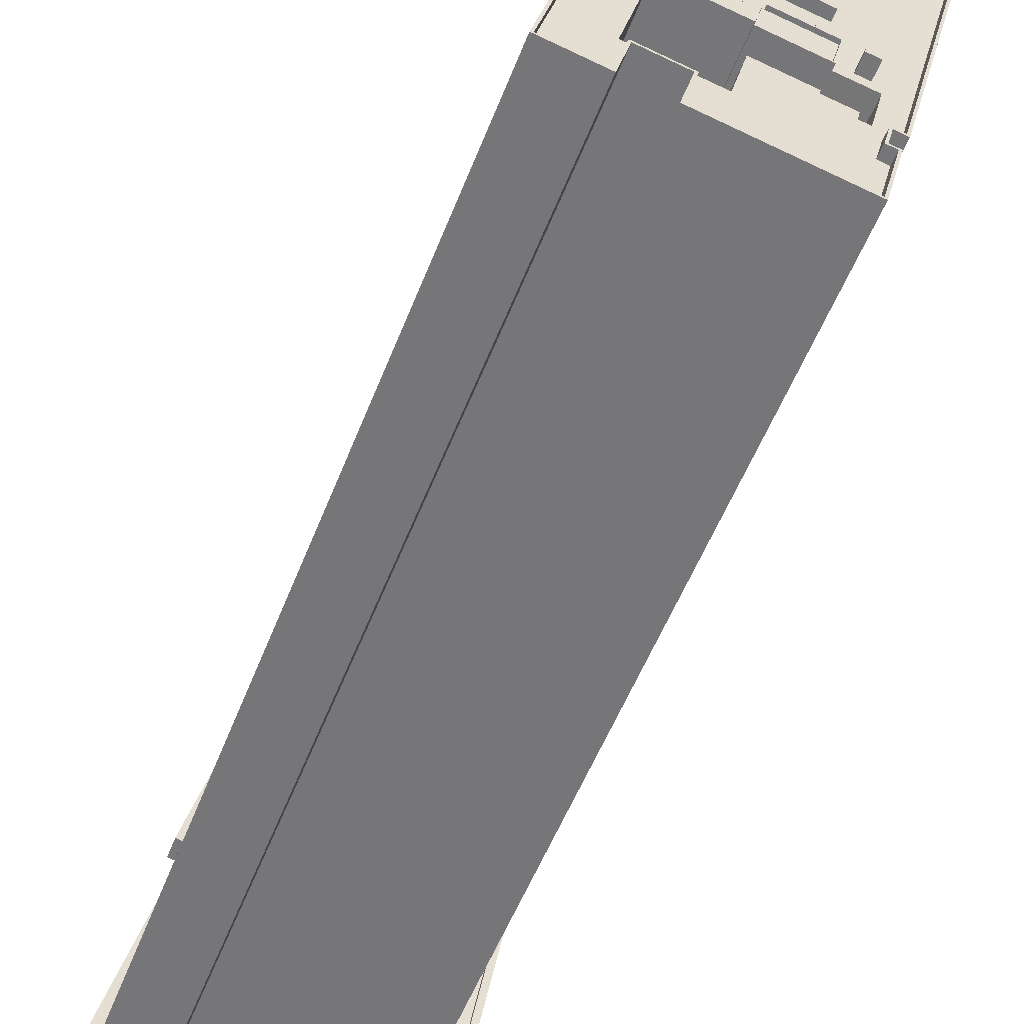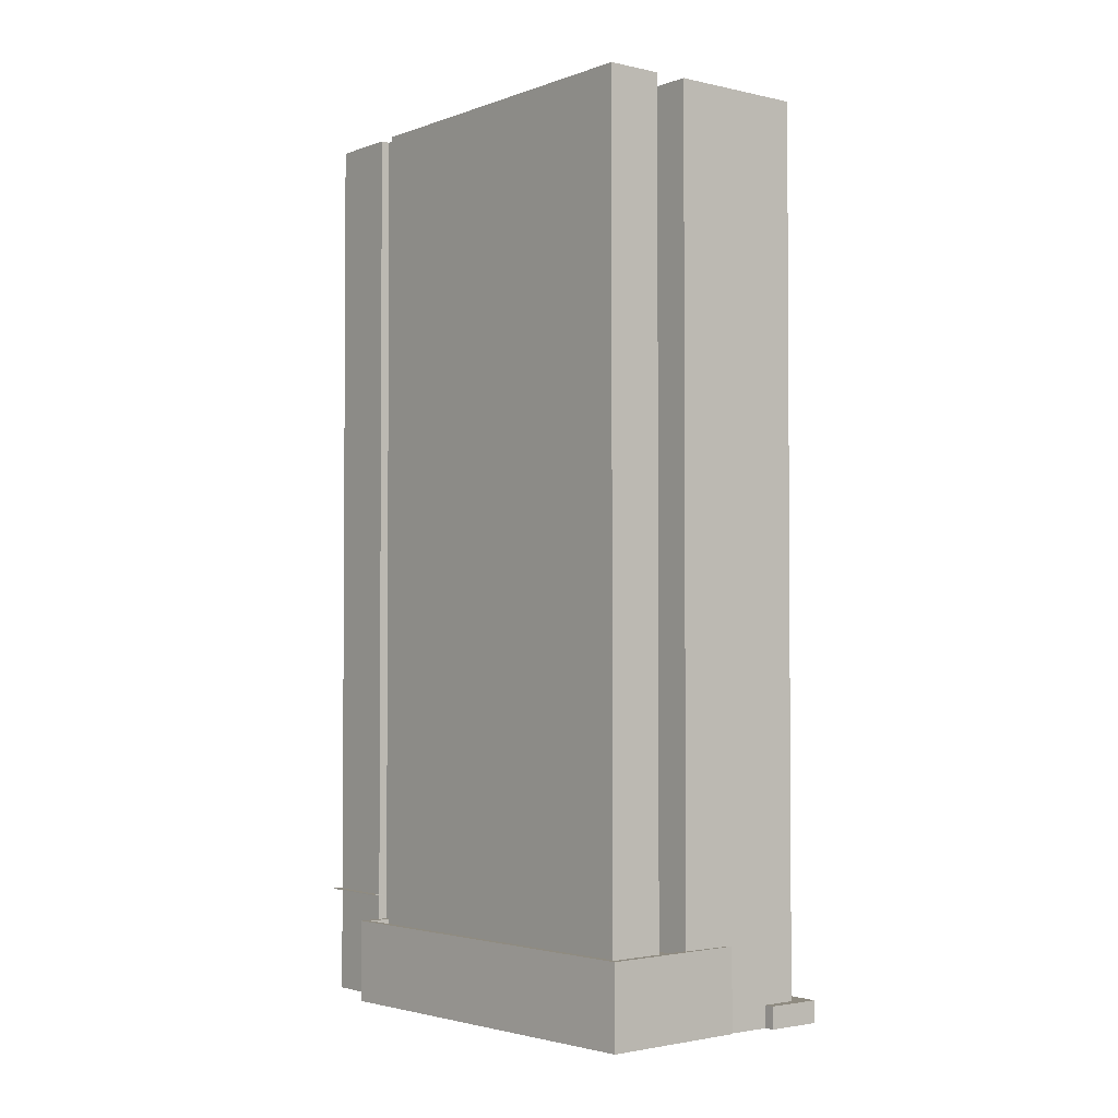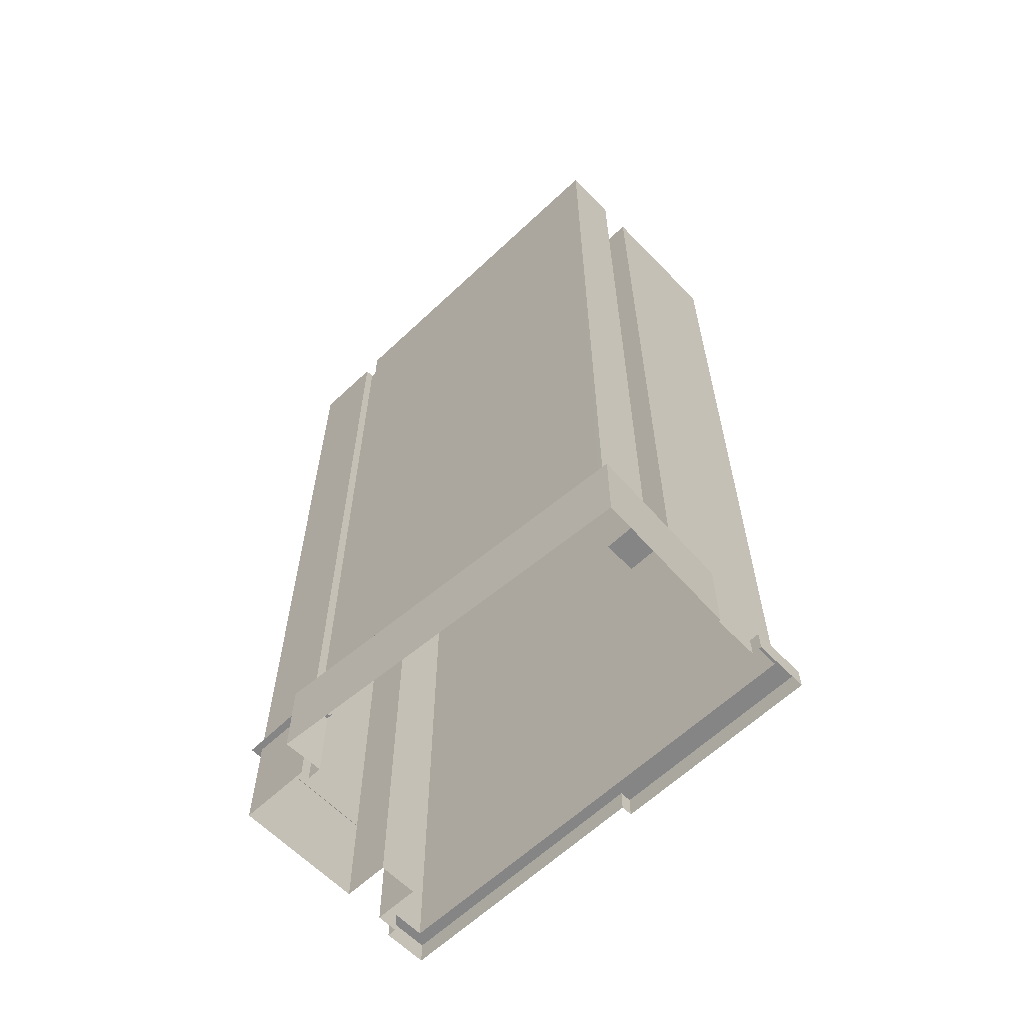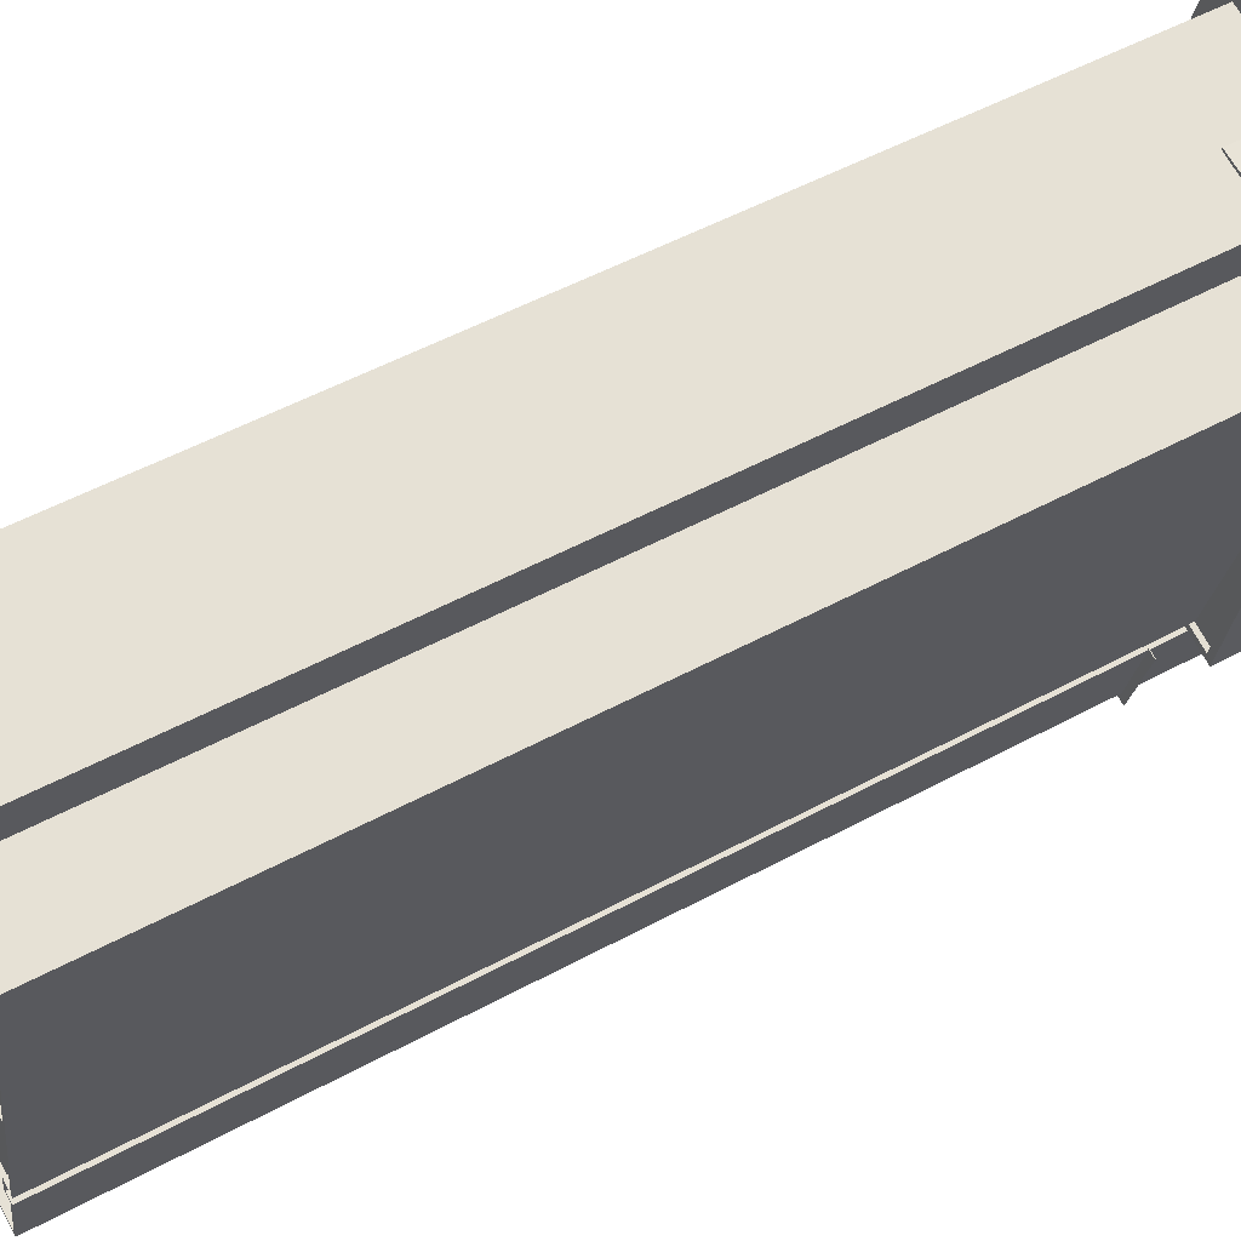
<metadata>
{"format":"obj","ext":"obj","renderer":"f3d","projection":"perspective","resolution":1024,"background":"white","views":[{"elev":-54.2,"azim":-21.0,"up":"+Y"},{"elev":-2.4,"azim":127.4,"up":"+Z"},{"elev":-61.7,"azim":119.7,"up":"+Z"},{"elev":53.4,"azim":60.1,"up":"+Y"}]}
</metadata>
<code>
v -6130 -3.493e+04 2.907
v -6134 -3.494e+04 2.907
v -6132 -3.493e+04 2.907
v -6132 -3.493e+04 2.908
v -6108 -3.485e+04 2.913
v -6123 -3.493e+04 2.908
v -6162 -3.494e+04 2.905
v -6159 -3.493e+04 2.906
v -6175 -3.493e+04 2.905
v -6175 -3.494e+04 2.905
v -6185 -3.493e+04 2.904
v -6140 -3.484e+04 2.912
v -6140 -3.484e+04 2.912
v -6161 -3.483e+04 2.911
v -6150 -3.483e+04 2.911
v -6150 -3.484e+04 2.911
v -6170 -3.488e+04 2.908
v -6173 -3.488e+04 2.908
v -6168 -3.492e+04 2.906
v -6170 -3.493e+04 2.905
v -6134 -3.494e+04 25.94
v -6162 -3.494e+04 25.94
v -6162 -3.494e+04 25.94
v -6133 -3.495e+04 25.94
v -6132 -3.493e+04 25.94
v -6129 -3.493e+04 25.94
v -6130 -3.493e+04 25.94
v -6132 -3.493e+04 25.94
v -6132 -3.493e+04 26.09
v -6132 -3.493e+04 26.09
v -6130 -3.493e+04 26.09
v -6129 -3.493e+04 26.09
v -6162 -3.494e+04 26.09
v -6162 -3.494e+04 26.09
v -6134 -3.494e+04 26.09
v -6133 -3.495e+04 26.09
v -6110 -3.485e+04 200.8
v -6110 -3.485e+04 200.8
v -6121 -3.484e+04 200.8
v -6121 -3.485e+04 200.8
v -6129 -3.492e+04 200.8
v -6132 -3.493e+04 200.8
v -6132 -3.492e+04 200.8
v -6133 -3.493e+04 200.8
v -6129 -3.492e+04 200.8
v -6131 -3.492e+04 200.8
v -6135 -3.494e+04 200.8
v -6134 -3.494e+04 200.8
v -6131 -3.493e+04 200.8
v -6130 -3.493e+04 200.8
v -6162 -3.494e+04 200.8
v -6161 -3.494e+04 200.8
v -6159 -3.493e+04 200.8
v -6159 -3.493e+04 200.8
v -6168 -3.492e+04 200.8
v -6168 -3.492e+04 200.8
v -6171 -3.493e+04 200.8
v -6170 -3.493e+04 200.8
v -6182 -3.493e+04 200.8
v -6181 -3.493e+04 200.8
v -6157 -3.484e+04 200.8
v -6157 -3.484e+04 200.8
v -6129 -3.484e+04 200.8
v -6128 -3.484e+04 200.8
v -6124 -3.485e+04 200.8
v -6131 -3.485e+04 200.8
v -6124 -3.485e+04 200.8
v -6131 -3.485e+04 200.8
v -6137 -3.486e+04 198.3
v -6136 -3.486e+04 198.3
v -6136 -3.486e+04 198.3
v -6132 -3.486e+04 198.3
v -6131 -3.485e+04 198.3
v -6121 -3.485e+04 198.3
v -6124 -3.485e+04 198.3
v -6110 -3.485e+04 198.3
v -6136 -3.486e+04 198.3
v -6128 -3.486e+04 198.3
v -6129 -3.486e+04 198.3
v -6115 -3.487e+04 198.3
v -6134 -3.486e+04 198.3
v -6133 -3.486e+04 198.3
v -6134 -3.486e+04 198.3
v -6157 -3.484e+04 198.3
v -6181 -3.493e+04 198.3
v -6163 -3.49e+04 198.3
v -6171 -3.493e+04 198.3
v -6168 -3.492e+04 198.3
v -6129 -3.484e+04 198.3
v -6148 -3.485e+04 198.3
v -6168 -3.492e+04 198.3
v -6159 -3.489e+04 198.3
v -6140 -3.49e+04 198.3
v -6149 -3.49e+04 198.3
v -6141 -3.49e+04 198.3
v -6122 -3.49e+04 198.3
v -6131 -3.49e+04 198.3
v -6125 -3.491e+04 198.3
v -6145 -3.489e+04 198.3
v -6147 -3.489e+04 198.3
v -6134 -3.491e+04 198.3
v -6133 -3.49e+04 198.3
v -6138 -3.49e+04 198.3
v -6131 -3.491e+04 198.3
v -6136 -3.489e+04 198.3
v -6141 -3.49e+04 198.3
v -6145 -3.489e+04 198.3
v -6143 -3.489e+04 198.3
v -6138 -3.49e+04 198.3
v -6130 -3.488e+04 198.3
v -6140 -3.488e+04 198.3
v -6128 -3.487e+04 198.3
v -6133 -3.486e+04 198.3
v -6134 -3.487e+04 198.3
v -6136 -3.488e+04 198.3
v -6133 -3.488e+04 198.3
v -6135 -3.492e+04 198.3
v -6132 -3.492e+04 198.3
v -6133 -3.492e+04 198.3
v -6133 -3.493e+04 198.3
v -6139 -3.491e+04 198.3
v -6150 -3.491e+04 198.3
v -6140 -3.492e+04 198.3
v -6134 -3.492e+04 198.3
v -6131 -3.493e+04 198.3
v -6135 -3.494e+04 198.3
v -6153 -3.492e+04 198.3
v -6161 -3.494e+04 198.3
v -6159 -3.493e+04 198.3
v -6148 -3.49e+04 198.3
v -6139 -3.491e+04 198.3
v -6147 -3.49e+04 198.3
v -6130 -3.491e+04 198.3
v -6129 -3.492e+04 198.3
v -6137 -3.491e+04 198.3
v -6134 -3.491e+04 198.3
v -6131 -3.491e+04 198.3
v -6137 -3.491e+04 198.3
v -6124 -3.493e+04 19.94
v -6110 -3.485e+04 19.94
v -6129 -3.492e+04 19.94
v -6131 -3.492e+04 19.94
v -6123 -3.493e+04 20.94
v -6124 -3.493e+04 20.94
v -6132 -3.493e+04 20.94
v -6108 -3.485e+04 20.94
v -6110 -3.485e+04 20.94
v -6131 -3.492e+04 20.94
v -6131 -3.492e+04 20.94
v -6128 -3.484e+04 20.94
v -6140 -3.484e+04 20.94
v -6140 -3.484e+04 20.94
v -6128 -3.484e+04 20.94
v -6110 -3.485e+04 20.94
v -6110 -3.485e+04 20.94
v -6110 -3.485e+04 20.94
v -6131 -3.485e+04 19.94
v -6124 -3.485e+04 19.94
v -6128 -3.484e+04 19.94
v -6121 -3.484e+04 19.94
v -6110 -3.485e+04 19.94
v -6110 -3.485e+04 19.94
v -6161 -3.483e+04 7.715
v -6157 -3.484e+04 7.715
v -6150 -3.483e+04 7.715
v -6150 -3.484e+04 7.715
v -6182 -3.493e+04 7.708
v -6185 -3.493e+04 7.708
v -6175 -3.494e+04 7.709
v -6173 -3.488e+04 7.712
v -6175 -3.493e+04 7.709
v -6170 -3.488e+04 7.712
v -6149 -3.489e+04 186.6
v -6155 -3.489e+04 186.6
v -6150 -3.49e+04 186.6
v -6159 -3.489e+04 186.6
v -6139 -3.486e+04 186.6
v -6148 -3.485e+04 186.6
v -6146 -3.486e+04 186.6
v -6140 -3.486e+04 186.6
v -6149 -3.49e+04 186.6
v -6147 -3.489e+04 186.6
v -6145 -3.489e+04 186.6
v -6136 -3.486e+04 186.6
v -6168 -3.492e+04 186.6
v -6153 -3.492e+04 186.6
v -6151 -3.491e+04 186.6
v -6163 -3.49e+04 186.6
v -6149 -3.49e+04 186.6
v -6147 -3.49e+04 186.6
v -6150 -3.491e+04 186.6
v -6148 -3.49e+04 186.6
v -6140 -3.486e+04 192.6
v -6155 -3.489e+04 192.6
v -6149 -3.489e+04 192.6
v -6146 -3.486e+04 192.6
v -6134 -3.486e+04 201.8
v -6136 -3.486e+04 201.8
v -6136 -3.486e+04 201.8
v -6134 -3.486e+04 201.8
v -6133 -3.486e+04 201.8
v -6128 -3.486e+04 201.8
v -6132 -3.486e+04 201.8
v -6129 -3.486e+04 201.8
v -6148 -3.49e+04 201.8
v -6150 -3.491e+04 201.8
v -6140 -3.491e+04 201.8
v -6138 -3.491e+04 201.8
v -6140 -3.491e+04 202.6
v -6151 -3.491e+04 202.6
v -6139 -3.491e+04 202.6
v -6150 -3.491e+04 202.6
v -6137 -3.491e+04 202.6
v -6138 -3.491e+04 202.6
v -6149 -3.49e+04 202.6
v -6148 -3.49e+04 202.6
v -6139 -3.491e+04 191
v -6140 -3.492e+04 191
v -6139 -3.491e+04 191
v -6137 -3.491e+04 191
v -6134 -3.492e+04 191
v -6130 -3.491e+04 191
v -6133 -3.492e+04 191
v -6135 -3.492e+04 191
v -6131 -3.488e+04 199.5
v -6133 -3.487e+04 199.5
v -6135 -3.488e+04 199.5
v -6129 -3.487e+04 199.5
v -6133 -3.488e+04 200.3
v -6133 -3.488e+04 200.3
v -6131 -3.488e+04 200.3
v -6135 -3.488e+04 200.3
v -6136 -3.488e+04 200.3
v -6130 -3.488e+04 200.3
v -6133 -3.487e+04 200.3
v -6129 -3.487e+04 200.3
v -6134 -3.487e+04 200.3
v -6128 -3.487e+04 200.3
v -6136 -3.488e+04 200.3
v -6143 -3.489e+04 200.4
v -6133 -3.488e+04 200.4
v -6140 -3.488e+04 200.4
v -6136 -3.489e+04 200.4
v -6131 -3.491e+04 201.8
v -6131 -3.49e+04 201.8
v -6133 -3.49e+04 201.8
v -6134 -3.491e+04 201.8
v -6138 -3.49e+04 201.8
v -6140 -3.49e+04 201.8
v -6141 -3.49e+04 201.8
v -6138 -3.49e+04 201.8
f 1 2 3
f 4 5 6
f 7 8 2
f 9 10 11
f 8 4 3
f 5 12 13
f 14 15 16
f 14 17 18
f 9 19 20
f 17 19 11
f 16 12 17
f 17 8 19
f 8 3 2
f 17 5 4
f 11 19 9
f 17 4 8
f 12 5 17
f 14 16 17
f 21 22 23
f 22 21 24
f 25 26 27
f 28 25 27
f 26 24 21
f 26 21 27
f 29 30 31
f 32 29 31
f 33 34 35
f 32 35 36
f 35 34 36
f 32 31 35
f 37 38 39
f 40 37 39
f 38 37 41
f 42 43 44
f 37 45 41
f 46 45 43
f 41 45 46
f 42 46 43
f 47 48 49
f 44 49 42
f 42 49 50
f 49 48 50
f 47 51 48
f 47 52 51
f 52 53 51
f 52 54 53
f 54 55 53
f 54 56 55
f 57 58 55
f 56 57 55
f 57 59 58
f 57 60 59
f 61 62 59
f 60 61 59
f 63 64 62
f 61 63 62
f 65 66 67
f 66 68 67
f 66 64 63
f 63 68 66
f 40 39 65
f 67 40 65
f 69 70 71
f 71 72 73
f 74 75 76
f 69 77 70
f 78 79 80
f 73 78 75
f 76 75 80
f 81 82 83
f 71 70 83
f 73 72 78
f 83 82 72
f 71 83 72
f 75 78 80
f 84 85 86
f 85 87 88
f 89 84 90
f 73 89 71
f 91 85 88
f 90 86 92
f 71 89 90
f 86 85 91
f 90 84 86
f 93 94 95
f 96 97 98
f 99 100 94
f 101 102 103
f 98 97 104
f 96 105 97
f 93 95 106
f 107 99 108
f 108 93 105
f 97 105 102
f 103 102 109
f 109 105 93
f 99 94 93
f 108 99 93
f 102 105 109
f 96 80 110
f 96 110 105
f 107 108 111
f 80 79 112
f 69 107 111
f 81 113 82
f 114 79 113
f 77 114 81
f 77 69 114
f 111 115 114
f 105 110 116
f 112 79 114
f 110 80 112
f 69 111 114
f 81 114 113
f 117 118 119
f 117 120 118
f 121 122 123
f 124 123 117
f 125 120 126
f 120 117 127
f 126 127 128
f 88 129 91
f 129 127 91
f 123 122 127
f 128 127 129
f 117 123 127
f 126 120 127
f 86 94 92
f 95 130 131
f 95 132 130
f 86 132 94
f 94 132 95
f 133 98 104
f 119 134 98
f 106 95 131
f 119 118 134
f 103 106 131
f 101 103 135
f 101 135 136
f 136 133 137
f 104 137 133
f 119 98 133
f 136 138 133
f 136 135 138
f 103 131 135
f 139 140 141
f 142 139 141
f 143 144 145
f 143 146 147
f 148 145 149
f 150 151 152
f 150 146 151
f 153 154 150
f 155 156 154
f 147 146 156
f 144 143 147
f 145 144 149
f 154 146 150
f 156 146 154
f 157 158 159
f 160 161 159
f 162 161 160
f 158 160 159
f 163 164 165
f 165 164 166
f 167 168 169
f 170 164 163
f 167 169 171
f 170 172 164
f 172 168 167
f 172 167 164
f 173 174 175
f 175 174 176
f 177 178 179
f 180 177 179
f 174 178 176
f 179 178 174
f 175 181 173
f 173 182 180
f 182 183 180
f 181 182 173
f 180 183 184
f 180 184 177
f 185 186 187
f 185 187 188
f 189 190 188
f 186 191 187
f 189 192 190
f 187 189 188
f 193 194 195
f 193 196 194
f 197 198 199
f 197 200 198
f 201 202 203
f 201 204 202
f 205 206 207
f 208 205 207
f 209 210 211
f 209 212 210
f 211 213 214
f 211 214 209
f 215 210 216
f 215 214 213
f 216 210 212
f 214 215 216
f 217 218 219
f 220 219 221
f 220 221 222
f 222 221 223
f 223 221 224
f 219 218 221
f 225 226 227
f 225 228 226
f 229 230 231
f 232 233 229
f 230 234 231
f 235 236 237
f 236 238 237
f 234 238 236
f 232 229 231
f 231 234 236
f 237 239 235
f 235 239 232
f 239 233 232
f 240 241 242
f 240 243 241
f 244 245 246
f 247 244 246
f 248 249 250
f 248 251 249
f 33 22 34
f 33 23 22
f 32 26 25
f 29 32 25
f 26 36 24
f 26 32 36
f 24 36 34
f 22 24 34
f 25 145 148
f 3 4 145
f 148 46 29
f 3 145 28
f 29 46 42
f 29 42 30
f 25 148 29
f 25 28 145
f 28 1 3
f 28 27 1
f 1 21 2
f 1 27 21
f 23 7 2
f 7 33 51
f 51 33 48
f 48 33 35
f 2 21 23
f 7 23 33
f 51 53 8
f 7 51 8
f 55 19 8
f 53 55 8
f 58 20 19
f 55 58 19
f 59 171 58
f 58 171 20
f 59 167 171
f 20 171 9
f 166 164 152
f 12 16 166
f 164 62 152
f 152 62 64
f 152 64 150
f 12 166 152
f 141 147 41
f 41 147 38
f 141 140 147
f 38 147 156
f 142 141 149
f 148 149 46
f 46 149 41
f 149 141 41
f 31 42 50
f 31 30 42
f 48 31 50
f 48 35 31
f 164 59 62
f 164 167 59
f 157 153 66
f 66 153 64
f 157 159 153
f 64 153 150
f 158 157 66
f 65 158 66
f 160 158 65
f 39 160 65
f 38 156 155
f 38 155 39
f 155 160 39
f 155 162 160
f 40 74 76
f 37 40 76
f 134 45 98
f 98 45 96
f 80 96 37
f 96 45 37
f 80 37 76
f 43 134 118
f 43 45 134
f 44 118 120
f 44 43 118
f 44 120 125
f 49 44 125
f 47 125 126
f 47 49 125
f 52 126 128
f 52 47 126
f 52 128 129
f 54 52 129
f 56 129 88
f 56 54 129
f 57 88 87
f 57 56 88
f 60 87 85
f 60 57 87
f 60 85 84
f 61 60 84
f 61 84 89
f 63 61 89
f 68 89 73
f 68 63 89
f 68 73 75
f 67 68 75
f 67 75 74
f 40 67 74
f 178 90 92
f 176 178 92
f 176 92 175
f 92 94 175
f 94 181 175
f 182 181 94
f 100 182 94
f 183 182 100
f 99 183 100
f 99 107 183
f 183 69 184
f 69 71 184
f 183 107 69
f 184 71 177
f 71 90 177
f 90 178 177
f 217 121 123
f 218 217 123
f 221 123 124
f 221 218 123
f 188 86 91
f 185 188 91
f 221 124 117
f 224 221 117
f 186 185 91
f 127 186 91
f 223 117 119
f 223 224 117
f 190 192 130
f 132 190 130
f 191 186 127
f 122 191 127
f 222 119 133
f 222 223 119
f 86 190 132
f 86 188 190
f 222 133 138
f 220 222 138
f 139 149 144
f 139 142 149
f 140 139 144
f 147 140 144
f 153 159 161
f 154 153 161
f 155 154 161
f 162 155 161
f 152 151 13
f 12 152 13
f 5 13 151
f 146 5 151
f 143 6 5
f 146 143 5
f 145 4 6
f 143 145 6
f 10 168 11
f 10 169 168
f 168 17 11
f 168 172 17
f 170 18 17
f 172 170 17
f 170 163 14
f 18 170 14
f 163 15 14
f 163 165 15
f 9 169 10
f 9 171 169
f 166 15 165
f 166 16 15
f 173 195 194
f 174 173 194
f 179 194 196
f 179 174 194
f 180 196 193
f 180 179 196
f 180 193 195
f 173 180 195
f 70 199 198
f 70 77 199
f 83 198 200
f 83 70 198
f 83 200 197
f 81 83 197
f 81 197 199
f 77 81 199
f 72 82 203
f 82 113 201
f 203 82 201
f 203 202 78
f 72 203 78
f 78 204 79
f 78 202 204
f 79 201 113
f 79 204 201
f 217 219 121
f 191 122 187
f 219 211 121
f 187 122 210
f 122 211 210
f 121 211 122
f 209 208 207
f 209 214 208
f 212 207 206
f 212 209 207
f 212 206 205
f 216 212 205
f 216 205 208
f 214 216 208
f 189 187 210
f 215 189 210
f 192 189 130
f 189 215 130
f 131 213 135
f 131 215 213
f 130 215 131
f 138 211 219
f 219 220 138
f 213 211 138
f 135 213 138
f 231 228 225
f 231 236 228
f 232 231 225
f 227 232 225
f 232 227 226
f 235 232 226
f 228 235 226
f 228 236 235
f 110 234 230
f 116 110 230
f 239 237 114
f 115 239 114
f 237 112 114
f 237 238 112
f 112 238 234
f 110 112 234
f 242 241 239
f 239 111 242
f 229 233 241
f 239 115 111
f 239 241 233
f 111 240 242
f 111 108 240
f 229 241 230
f 116 230 105
f 105 230 243
f 230 241 243
f 105 243 240
f 108 105 240
f 102 101 246
f 101 136 247
f 246 101 247
f 246 97 102
f 246 245 97
f 245 244 104
f 245 104 97
f 244 137 104
f 137 244 247
f 136 137 247
f 93 250 249
f 93 106 250
f 109 249 251
f 109 93 249
f 109 251 248
f 103 109 248
f 103 248 250
f 106 103 250

</code>
